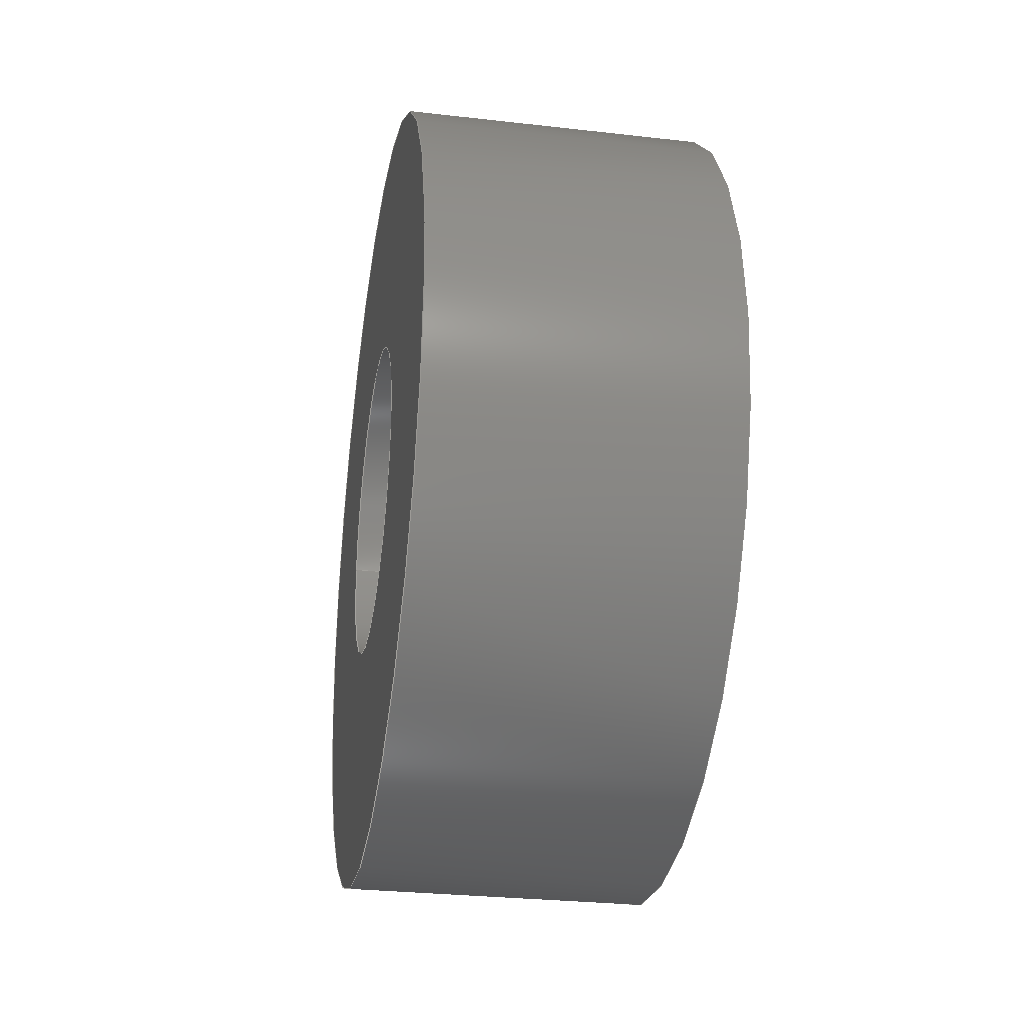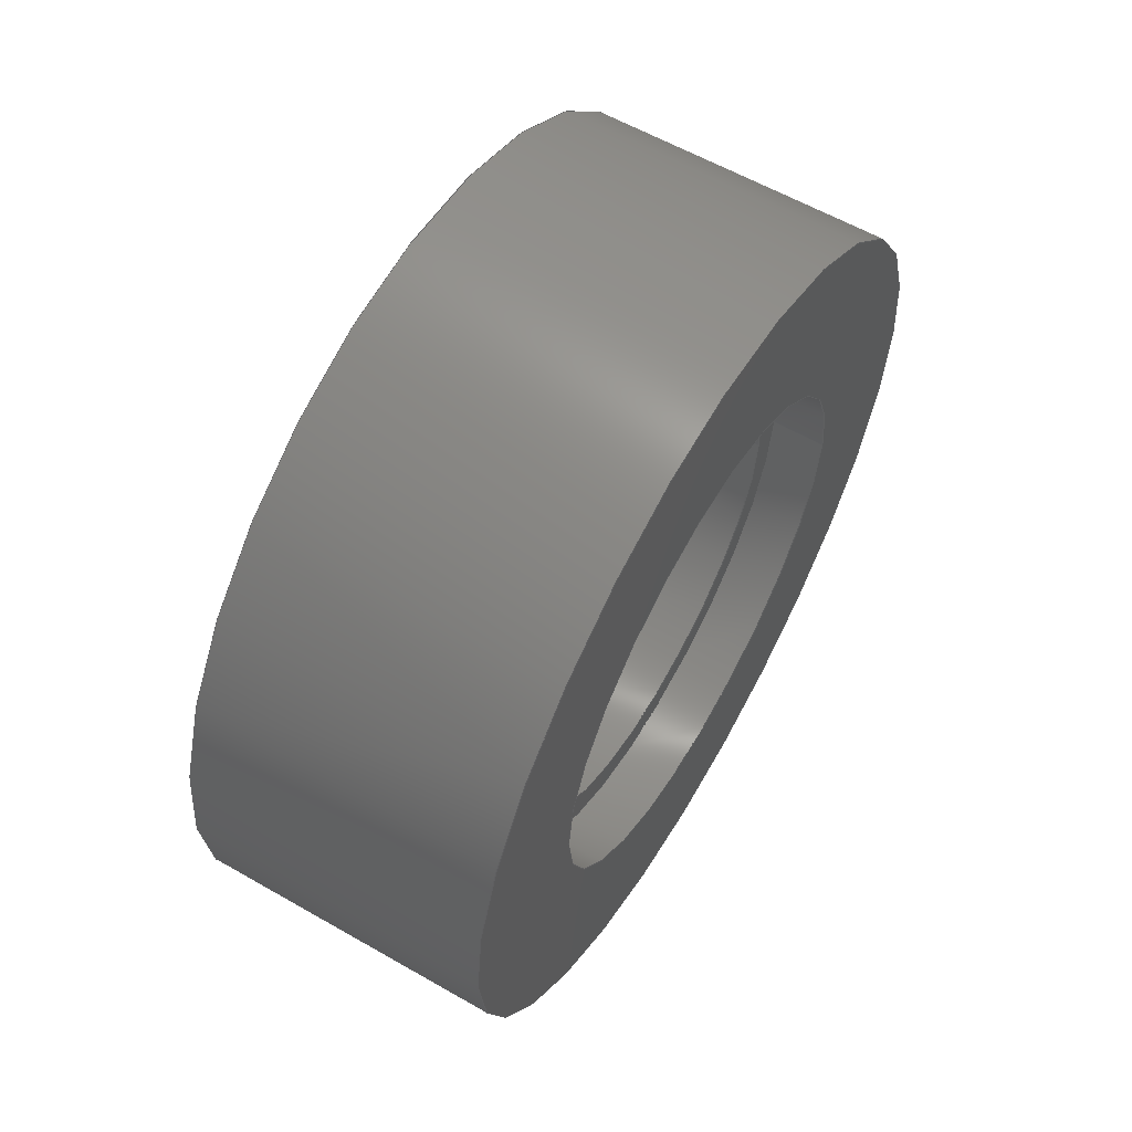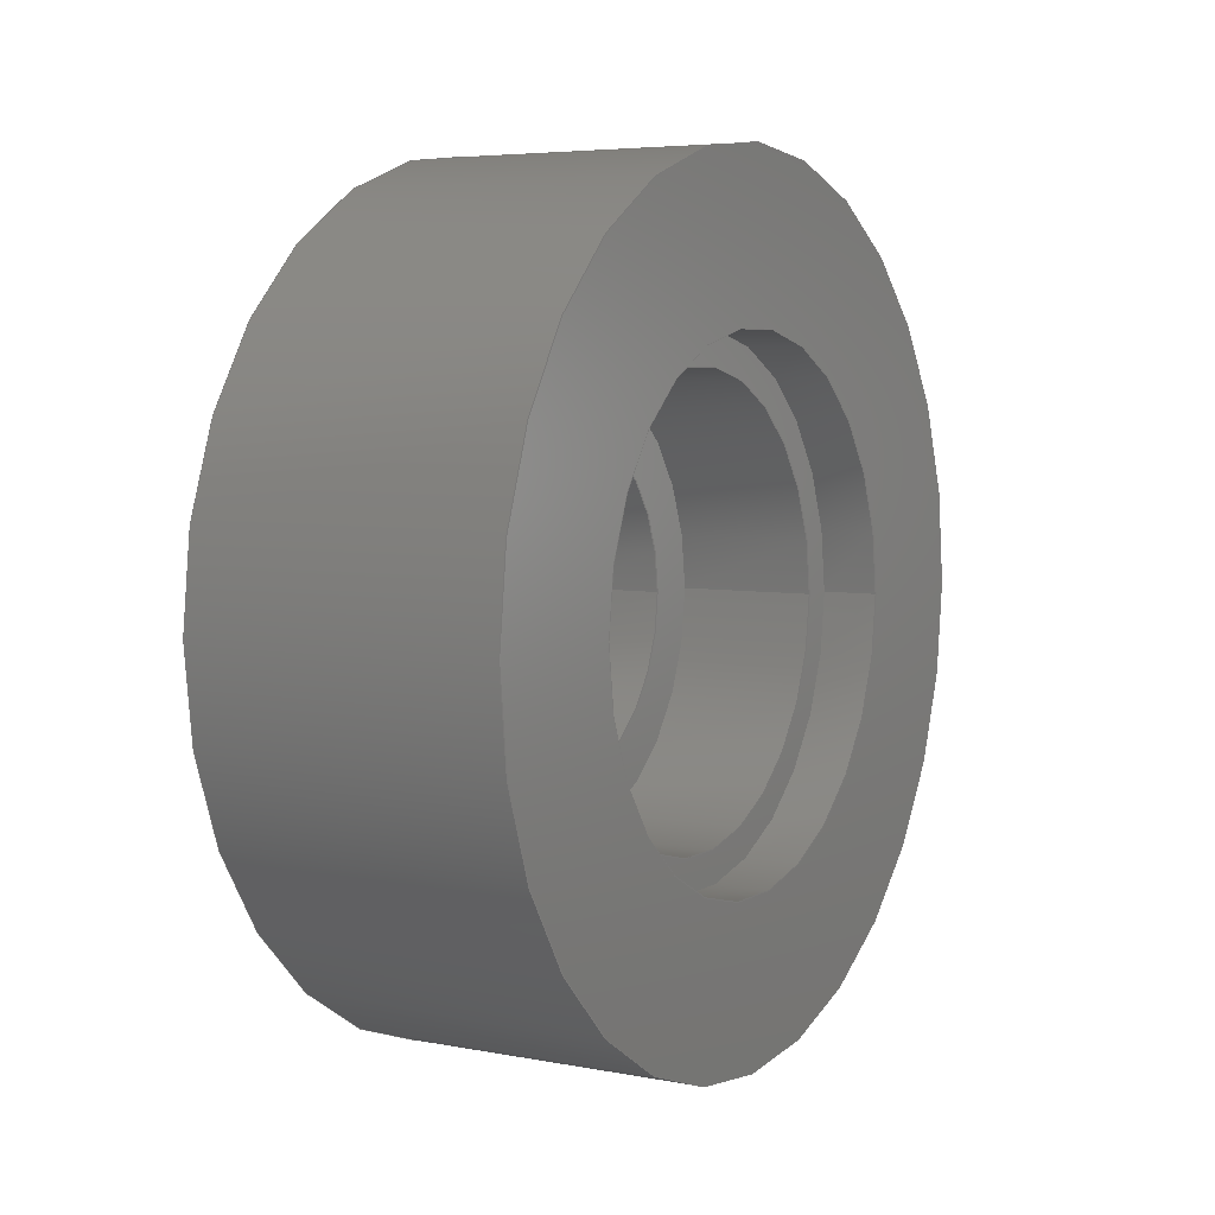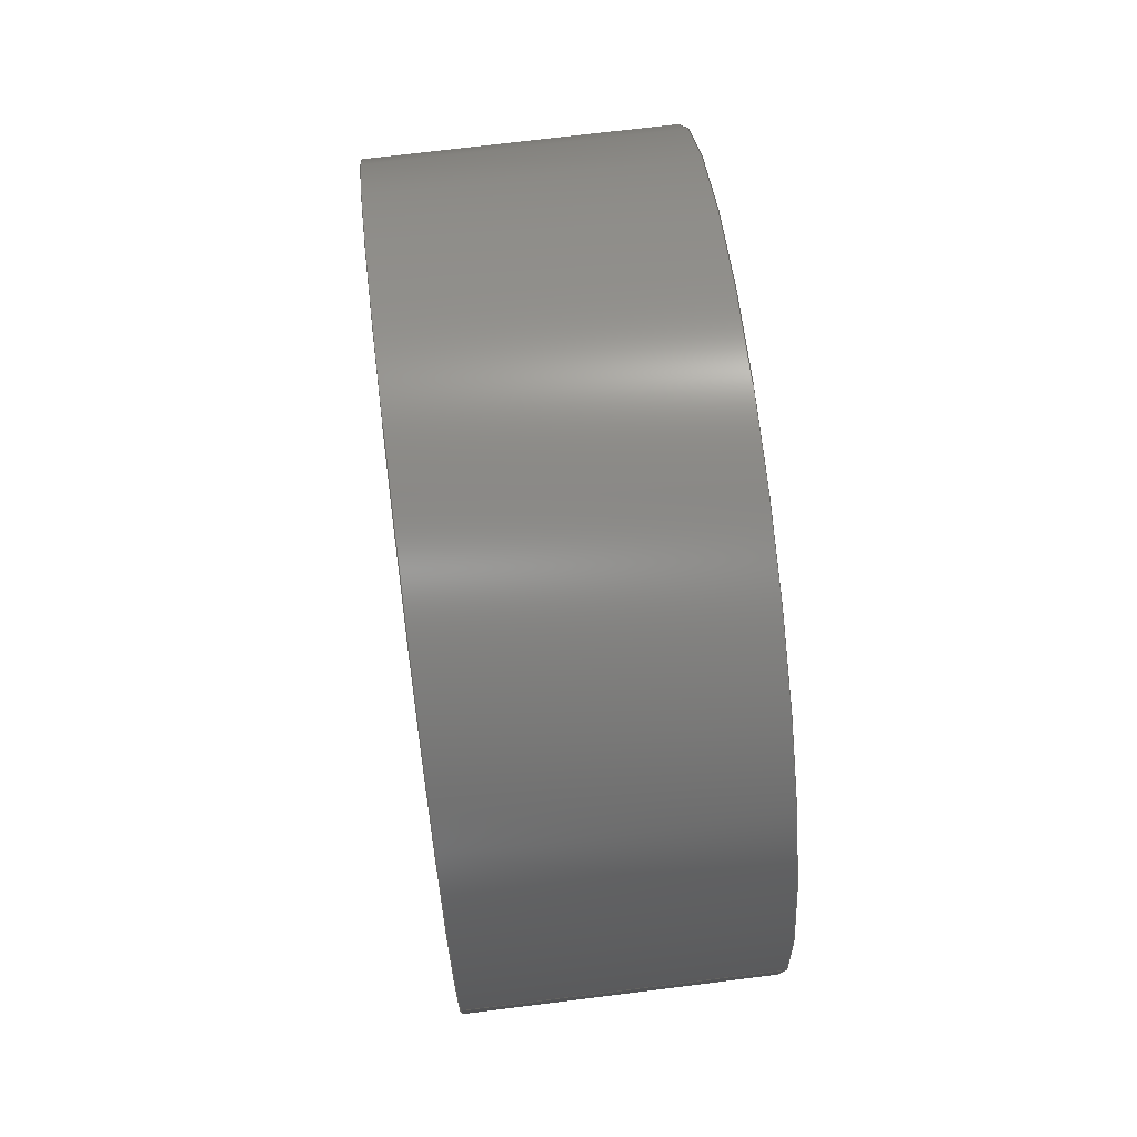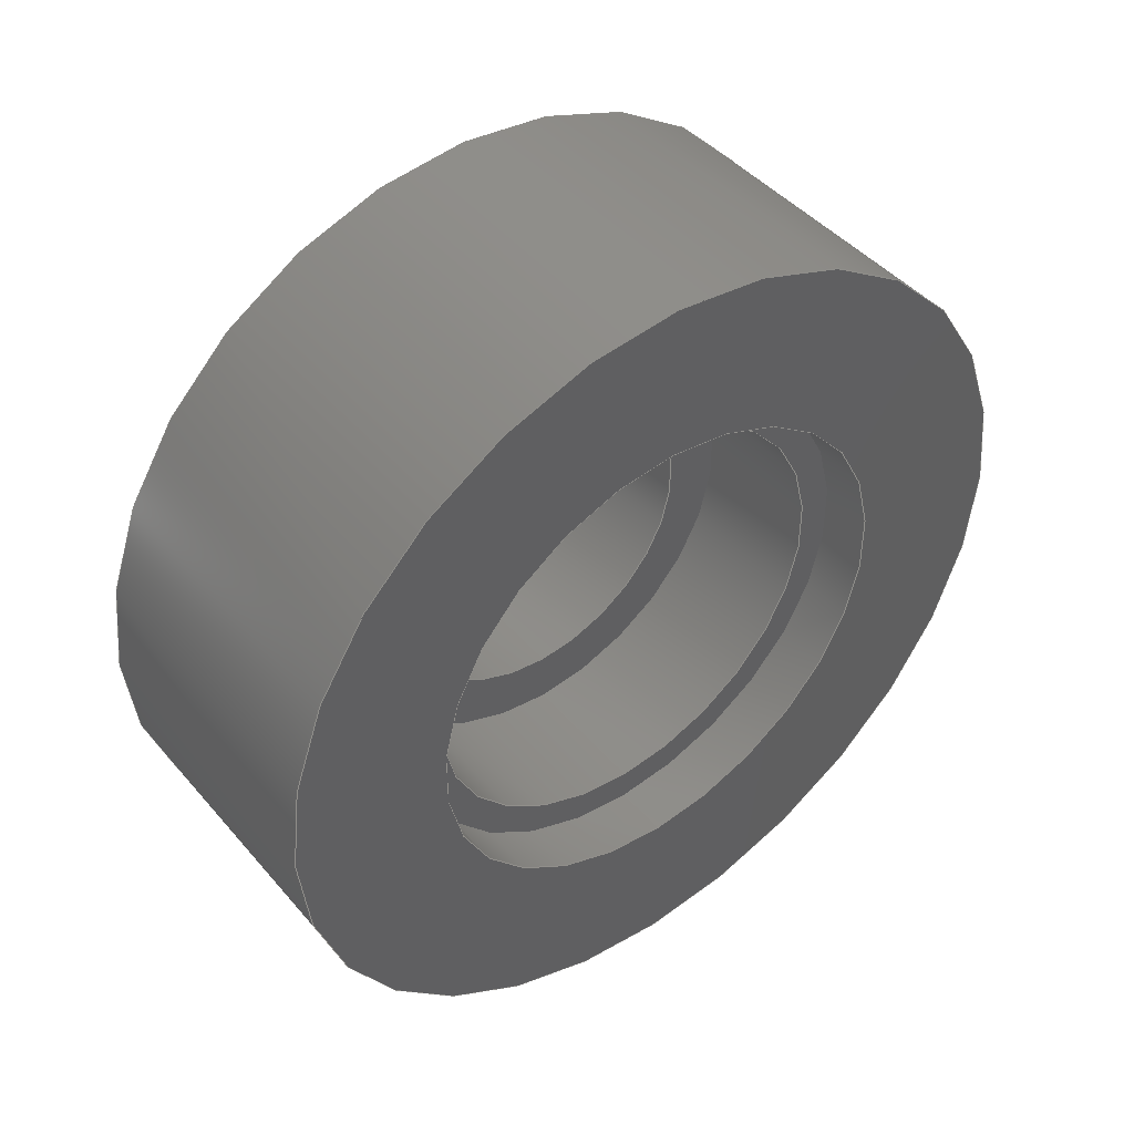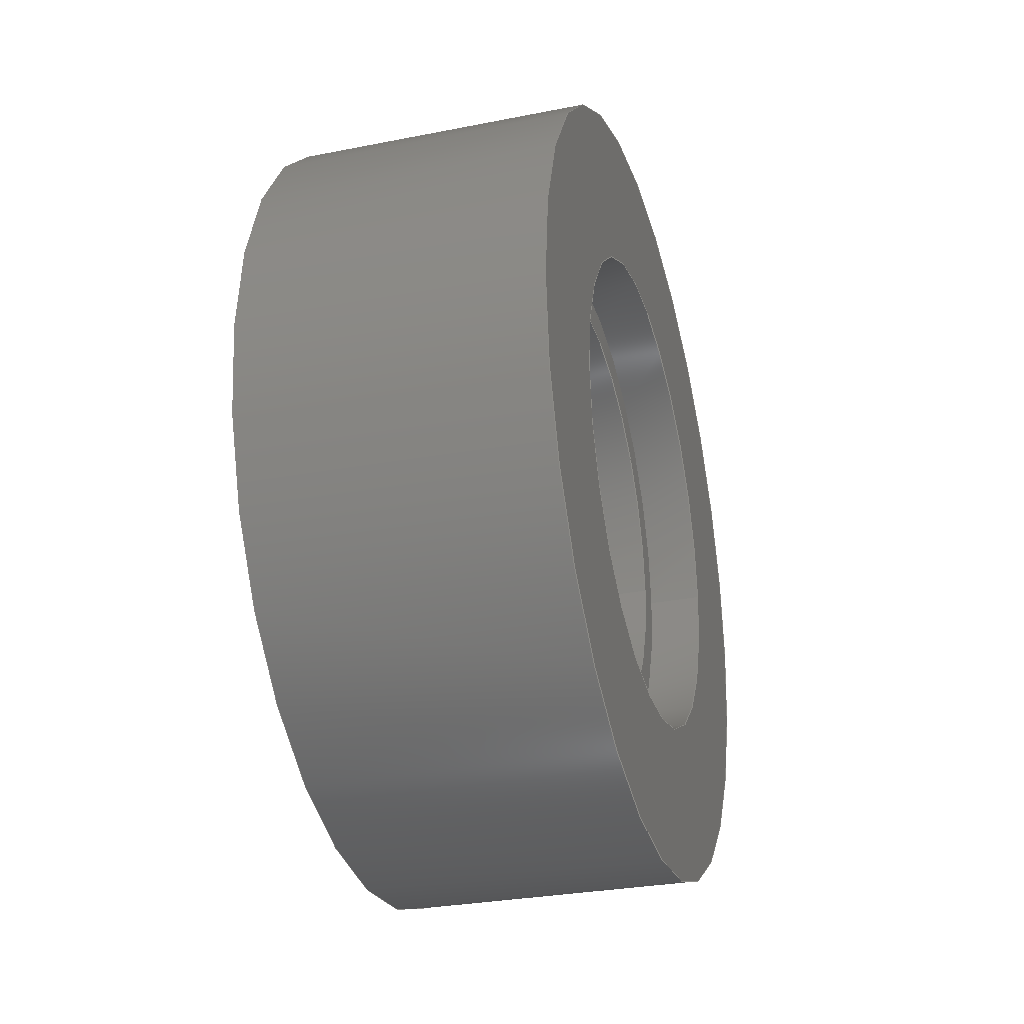
<metadata>
{"format":"step","ext":"step","renderer":"f3d","projection":"perspective","resolution":1024,"background":"white","views":[{"elev":-28.8,"azim":-9.7,"up":"+Y"},{"elev":59.8,"azim":30.4,"up":"+Y"},{"elev":5.3,"azim":30.7,"up":"+Y"},{"elev":71.2,"azim":172.9,"up":"+Y"},{"elev":44.4,"azim":52.5,"up":"+Z"},{"elev":-29.7,"azim":16.2,"up":"+Y"}]}
</metadata>
<code>
ISO-10303-21;
DATA;
#1=SHAPE_REPRESENTATION_RELATIONSHIP('','',#102,#2);
#2=ADVANCED_BREP_SHAPE_REPRESENTATION('',(#100),#180);
#3=PLANE('',#107);
#4=PLANE('',#109);
#5=PLANE('',#113);
#6=PLANE('',#117);
#7=ORIENTED_EDGE('',*,*,#23,.F.);
#8=ORIENTED_EDGE('',*,*,#24,.T.);
#9=ORIENTED_EDGE('',*,*,#25,.F.);
#10=ORIENTED_EDGE('',*,*,#23,.T.);
#11=ORIENTED_EDGE('',*,*,#26,.F.);
#12=ORIENTED_EDGE('',*,*,#24,.F.);
#13=ORIENTED_EDGE('',*,*,#27,.F.);
#14=ORIENTED_EDGE('',*,*,#25,.T.);
#15=ORIENTED_EDGE('',*,*,#28,.F.);
#16=ORIENTED_EDGE('',*,*,#27,.T.);
#17=ORIENTED_EDGE('',*,*,#28,.T.);
#18=ORIENTED_EDGE('',*,*,#29,.F.);
#19=ORIENTED_EDGE('',*,*,#30,.F.);
#20=ORIENTED_EDGE('',*,*,#29,.T.);
#21=ORIENTED_EDGE('',*,*,#26,.T.);
#22=ORIENTED_EDGE('',*,*,#30,.T.);
#23=EDGE_CURVE('',#31,#31,#39,.T.);
#24=EDGE_CURVE('',#32,#32,#40,.T.);
#25=EDGE_CURVE('',#33,#33,#41,.T.);
#26=EDGE_CURVE('',#34,#34,#42,.F.);
#27=EDGE_CURVE('',#35,#35,#43,.T.);
#28=EDGE_CURVE('',#36,#36,#44,.T.);
#29=EDGE_CURVE('',#37,#37,#45,.T.);
#30=EDGE_CURVE('',#38,#38,#46,.T.);
#31=VERTEX_POINT('',#157);
#32=VERTEX_POINT('',#159);
#33=VERTEX_POINT('',#162);
#34=VERTEX_POINT('',#165);
#35=VERTEX_POINT('',#168);
#36=VERTEX_POINT('',#171);
#37=VERTEX_POINT('',#174);
#38=VERTEX_POINT('',#177);
#39=CIRCLE('',#105,0.0075);
#40=CIRCLE('',#106,0.0075);
#41=CIRCLE('',#108,0.0046);
#42=CIRCLE('',#110,0.003);
#43=CIRCLE('',#112,0.0046);
#44=CIRCLE('',#114,0.004);
#45=CIRCLE('',#116,0.004);
#46=CIRCLE('',#118,0.003);
#47=EDGE_LOOP('',(#7));
#48=EDGE_LOOP('',(#8));
#49=EDGE_LOOP('',(#9));
#50=EDGE_LOOP('',(#10));
#51=EDGE_LOOP('',(#11));
#52=EDGE_LOOP('',(#12));
#53=EDGE_LOOP('',(#13));
#54=EDGE_LOOP('',(#14));
#55=EDGE_LOOP('',(#15));
#56=EDGE_LOOP('',(#16));
#57=EDGE_LOOP('',(#17));
#58=EDGE_LOOP('',(#18));
#59=EDGE_LOOP('',(#19));
#60=EDGE_LOOP('',(#20));
#61=EDGE_LOOP('',(#21));
#62=EDGE_LOOP('',(#22));
#63=FACE_BOUND('',#47,.T.);
#64=FACE_BOUND('',#48,.T.);
#65=FACE_BOUND('',#49,.T.);
#66=FACE_BOUND('',#50,.T.);
#67=FACE_BOUND('',#51,.T.);
#68=FACE_BOUND('',#52,.T.);
#69=FACE_BOUND('',#53,.T.);
#70=FACE_BOUND('',#54,.T.);
#71=FACE_BOUND('',#55,.T.);
#72=FACE_BOUND('',#56,.T.);
#73=FACE_BOUND('',#57,.T.);
#74=FACE_BOUND('',#58,.T.);
#75=FACE_BOUND('',#59,.T.);
#76=FACE_BOUND('',#60,.T.);
#77=FACE_BOUND('',#61,.T.);
#78=FACE_BOUND('',#62,.T.);
#79=CYLINDRICAL_SURFACE('',#104,0.0075);
#80=CYLINDRICAL_SURFACE('',#111,0.0046);
#81=CYLINDRICAL_SURFACE('',#115,0.004);
#82=CYLINDRICAL_SURFACE('',#119,0.003);
#83=ADVANCED_FACE('',(#63,#64),#79,.T.);
#84=ADVANCED_FACE('',(#65,#66),#3,.T.);
#85=ADVANCED_FACE('',(#67,#68),#4,.F.);
#86=ADVANCED_FACE('',(#69,#70),#80,.F.);
#87=ADVANCED_FACE('',(#71,#72),#5,.T.);
#88=ADVANCED_FACE('',(#73,#74),#81,.F.);
#89=ADVANCED_FACE('',(#75,#76),#6,.T.);
#90=ADVANCED_FACE('',(#77,#78),#82,.F.);
#91=CLOSED_SHELL('',(#83,#84,#85,#86,#87,#88,#89,#90));
#92=STYLED_ITEM('',(#93),#100);
#93=PRESENTATION_STYLE_ASSIGNMENT((#94));
#94=SURFACE_STYLE_USAGE(.BOTH.,#95);
#95=SURFACE_SIDE_STYLE('',(#96));
#96=SURFACE_STYLE_FILL_AREA(#97);
#97=FILL_AREA_STYLE('',(#98));
#98=FILL_AREA_STYLE_COLOUR('',#99);
#99=COLOUR_RGB('',0.1961,0.7843,0.1961);
#100=MANIFOLD_SOLID_BREP('small_sprocket_bearing_damper_tpu',#91);
#101=SHAPE_DEFINITION_REPRESENTATION(#185,#102);
#102=SHAPE_REPRESENTATION('small_sprocket_bearing_damper_tpu',(#103),#180);
#103=AXIS2_PLACEMENT_3D('',#154,#120,#121);
#104=AXIS2_PLACEMENT_3D('',#155,#122,#123);
#105=AXIS2_PLACEMENT_3D('',#156,#124,#125);
#106=AXIS2_PLACEMENT_3D('',#158,#126,#127);
#107=AXIS2_PLACEMENT_3D('',#160,#128,#129);
#108=AXIS2_PLACEMENT_3D('',#161,#130,#131);
#109=AXIS2_PLACEMENT_3D('',#163,#132,#133);
#110=AXIS2_PLACEMENT_3D('',#164,#134,#135);
#111=AXIS2_PLACEMENT_3D('',#166,#136,#137);
#112=AXIS2_PLACEMENT_3D('',#167,#138,#139);
#113=AXIS2_PLACEMENT_3D('',#169,#140,#141);
#114=AXIS2_PLACEMENT_3D('',#170,#142,#143);
#115=AXIS2_PLACEMENT_3D('',#172,#144,#145);
#116=AXIS2_PLACEMENT_3D('',#173,#146,#147);
#117=AXIS2_PLACEMENT_3D('',#175,#148,#149);
#118=AXIS2_PLACEMENT_3D('',#176,#150,#151);
#119=AXIS2_PLACEMENT_3D('',#178,#152,#153);
#120=DIRECTION('',(0,0,1));
#121=DIRECTION('',(1,0,0));
#122=DIRECTION('',(-1,0,0));
#123=DIRECTION('',(0,0,1));
#124=DIRECTION('',(1,0,0));
#125=DIRECTION('',(0,0,-1));
#126=DIRECTION('',(1,0,0));
#127=DIRECTION('',(0,0,-1));
#128=DIRECTION('',(1,0,0));
#129=DIRECTION('',(0,1,0));
#130=DIRECTION('',(1,0,0));
#131=DIRECTION('',(0,0,-1));
#132=DIRECTION('',(1,0,0));
#133=DIRECTION('',(0,1,0));
#134=DIRECTION('',(1,0,0));
#135=DIRECTION('',(0,0,-1));
#136=DIRECTION('',(1,0,0));
#137=DIRECTION('',(0,0,-1));
#138=DIRECTION('',(1,0,0));
#139=DIRECTION('',(0,0,-1));
#140=DIRECTION('',(1,0,0));
#141=DIRECTION('',(0,1,0));
#142=DIRECTION('',(1,0,0));
#143=DIRECTION('',(0,0,-1));
#144=DIRECTION('',(1,0,0));
#145=DIRECTION('',(0,0,-1));
#146=DIRECTION('',(1,0,0));
#147=DIRECTION('',(0,0,-1));
#148=DIRECTION('',(1,0,0));
#149=DIRECTION('',(0,1,0));
#150=DIRECTION('',(1,0,0));
#151=DIRECTION('',(0,0,-1));
#152=DIRECTION('',(1,0,0));
#153=DIRECTION('',(0,0,-1));
#154=CARTESIAN_POINT('',(0,0,0));
#155=CARTESIAN_POINT('',(0.0055,0,4.592e-19));
#156=CARTESIAN_POINT('',(0.0055,0,4.592e-19));
#157=CARTESIAN_POINT('',(0.0055,0,-0.0075));
#158=CARTESIAN_POINT('',(0,0,4.592e-19));
#159=CARTESIAN_POINT('',(0,0,-0.0075));
#160=CARTESIAN_POINT('',(0.0055,0,0));
#161=CARTESIAN_POINT('',(0.0055,0,2.817e-19));
#162=CARTESIAN_POINT('',(0.0055,0,-0.0046));
#163=CARTESIAN_POINT('',(0,0,0));
#164=CARTESIAN_POINT('',(0,0,1.837e-19));
#165=CARTESIAN_POINT('',(0,0,-0.003));
#166=CARTESIAN_POINT('',(0.0045,0,2.817e-19));
#167=CARTESIAN_POINT('',(0.0045,0,2.817e-19));
#168=CARTESIAN_POINT('',(0.0045,0,-0.0046));
#169=CARTESIAN_POINT('',(0.0045,0,0));
#170=CARTESIAN_POINT('',(0.0045,0,2.449e-19));
#171=CARTESIAN_POINT('',(0.0045,0,-0.004));
#172=CARTESIAN_POINT('',(0.002,0,2.449e-19));
#173=CARTESIAN_POINT('',(0.002,0,2.449e-19));
#174=CARTESIAN_POINT('',(0.002,0,-0.004));
#175=CARTESIAN_POINT('',(0.002,0,0));
#176=CARTESIAN_POINT('',(0.002,0,1.837e-19));
#177=CARTESIAN_POINT('',(0.002,0,-0.003));
#178=CARTESIAN_POINT('',(-2e-06,0,1.837e-19));
#179=MECHANICAL_DESIGN_GEOMETRIC_PRESENTATION_REPRESENTATION('',(#92),
#180);
#180=(
GEOMETRIC_REPRESENTATION_CONTEXT(3)
GLOBAL_UNCERTAINTY_ASSIGNED_CONTEXT((#181))
GLOBAL_UNIT_ASSIGNED_CONTEXT((#184,#183,#182))
REPRESENTATION_CONTEXT('small_sprocket_bearing_damper_tpu',
'TOP_LEVEL_ASSEMBLY_PART')
);
#181=UNCERTAINTY_MEASURE_WITH_UNIT(LENGTH_MEASURE(5e-06),#184,
'DISTANCE_ACCURACY_VALUE','Maximum Tolerance applied to model');
#182=(
NAMED_UNIT(*)
SI_UNIT($,.STERADIAN.)
SOLID_ANGLE_UNIT()
);
#183=(
NAMED_UNIT(*)
PLANE_ANGLE_UNIT()
SI_UNIT($,.RADIAN.)
);
#184=(
LENGTH_UNIT()
NAMED_UNIT(*)
SI_UNIT($,.METRE.)
);
#185=PRODUCT_DEFINITION_SHAPE('','',#186);
#186=PRODUCT_DEFINITION('','',#188,#187);
#187=PRODUCT_DEFINITION_CONTEXT('',#194,'design');
#188=PRODUCT_DEFINITION_FORMATION_WITH_SPECIFIED_SOURCE('','',#190,
 .NOT_KNOWN.);
#189=PRODUCT_RELATED_PRODUCT_CATEGORY('','',(#190));
#190=PRODUCT('small_sprocket_bearing_damper_tpu',
'small_sprocket_bearing_damper_tpu','small_sprocket_bearing_damper_tpu',
(#192));
#191=PRODUCT_CATEGORY('','');
#192=PRODUCT_CONTEXT('',#194,'mechanical');
#193=APPLICATION_PROTOCOL_DEFINITION('international standard',
'ap242_managed_model_based_3d_engineering',2011,#194);
#194=APPLICATION_CONTEXT('managed model based 3d engineering');
ENDSEC;
END-ISO-10303-21;

</code>
